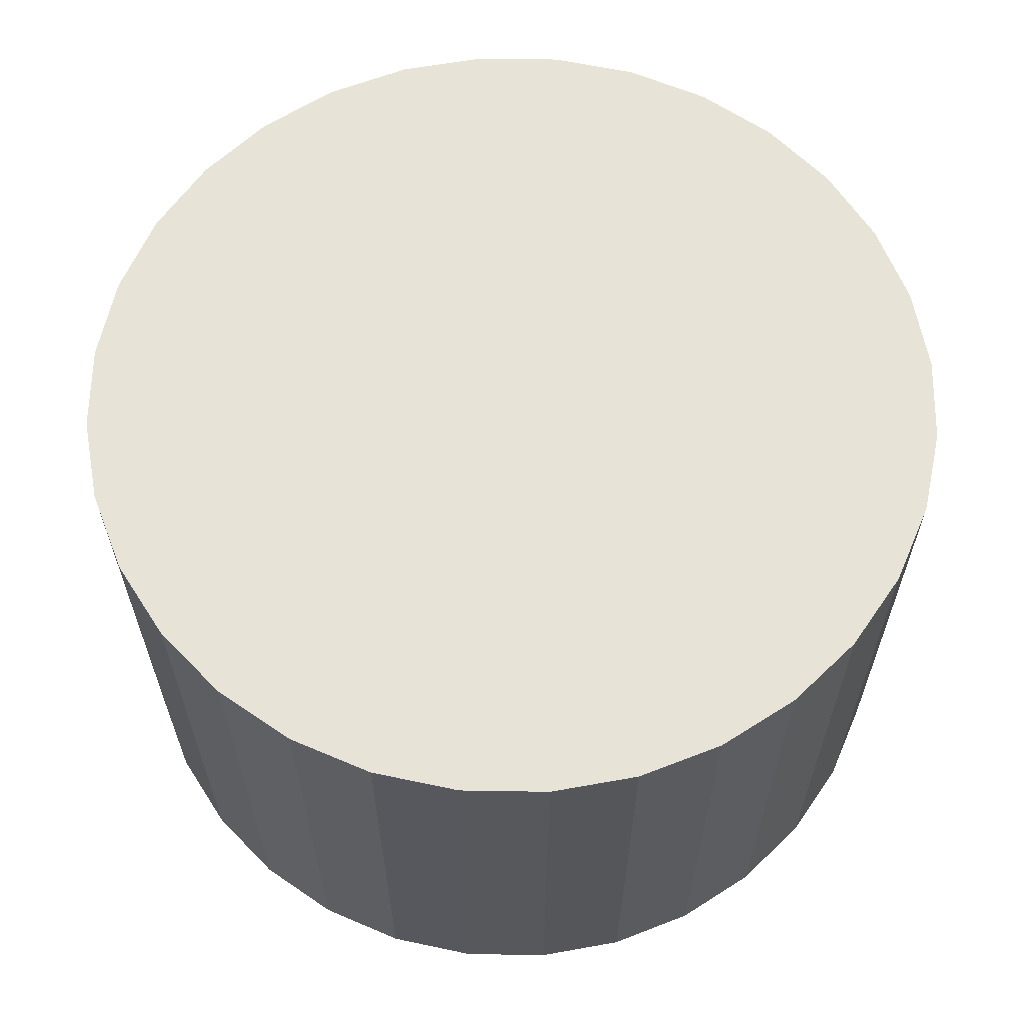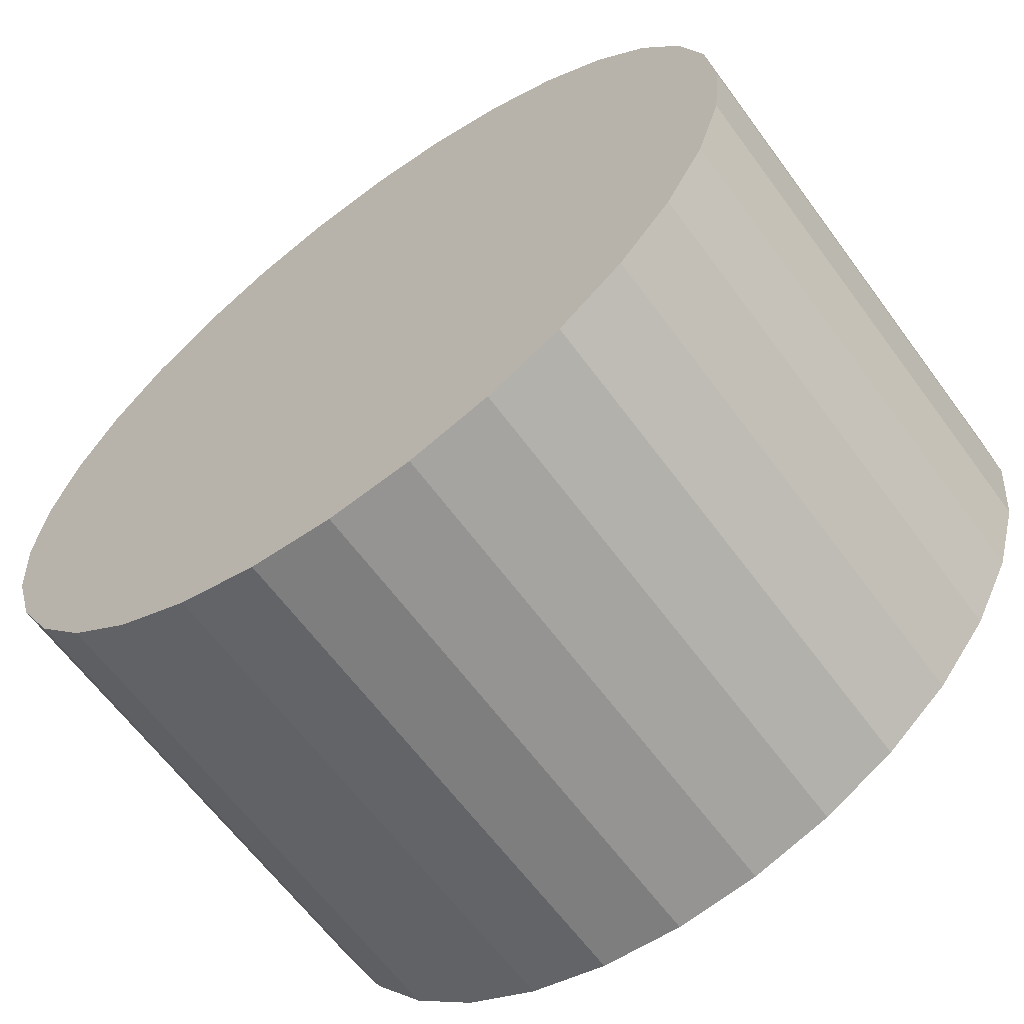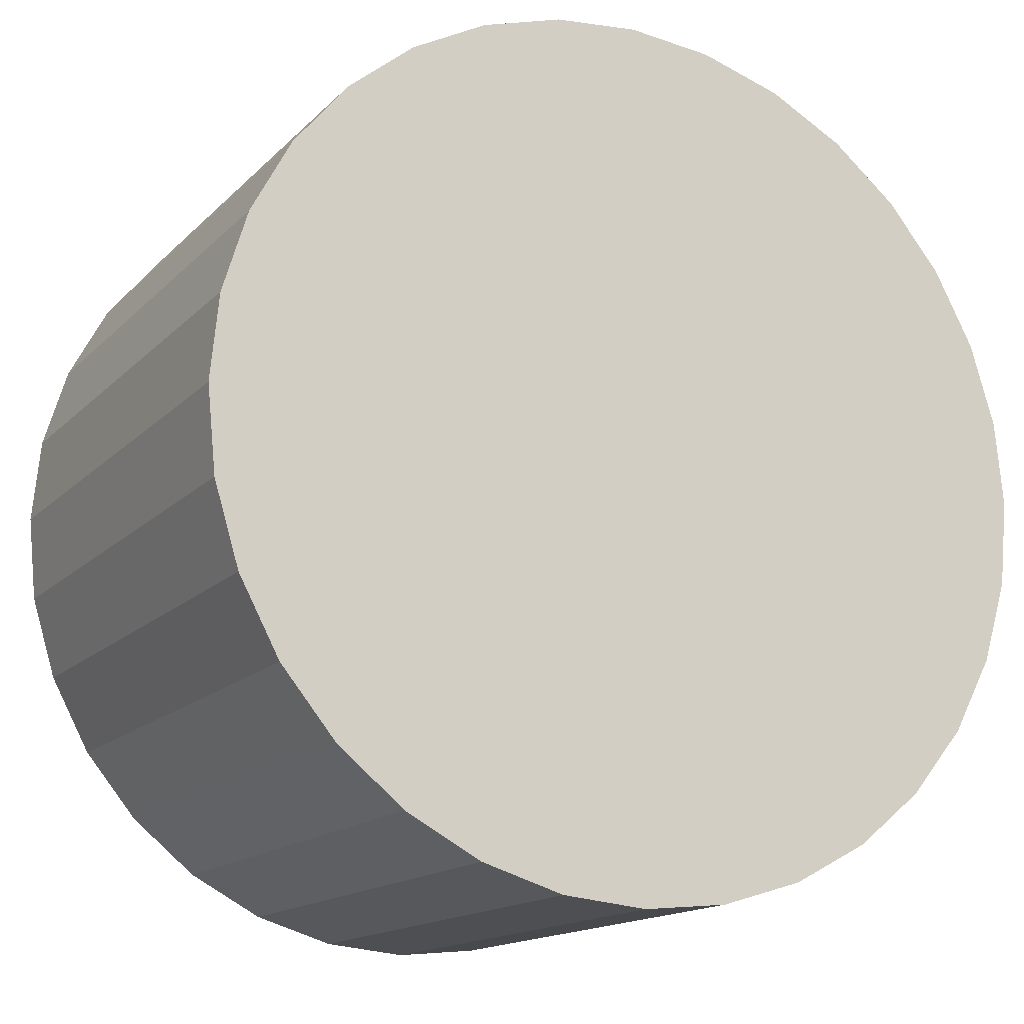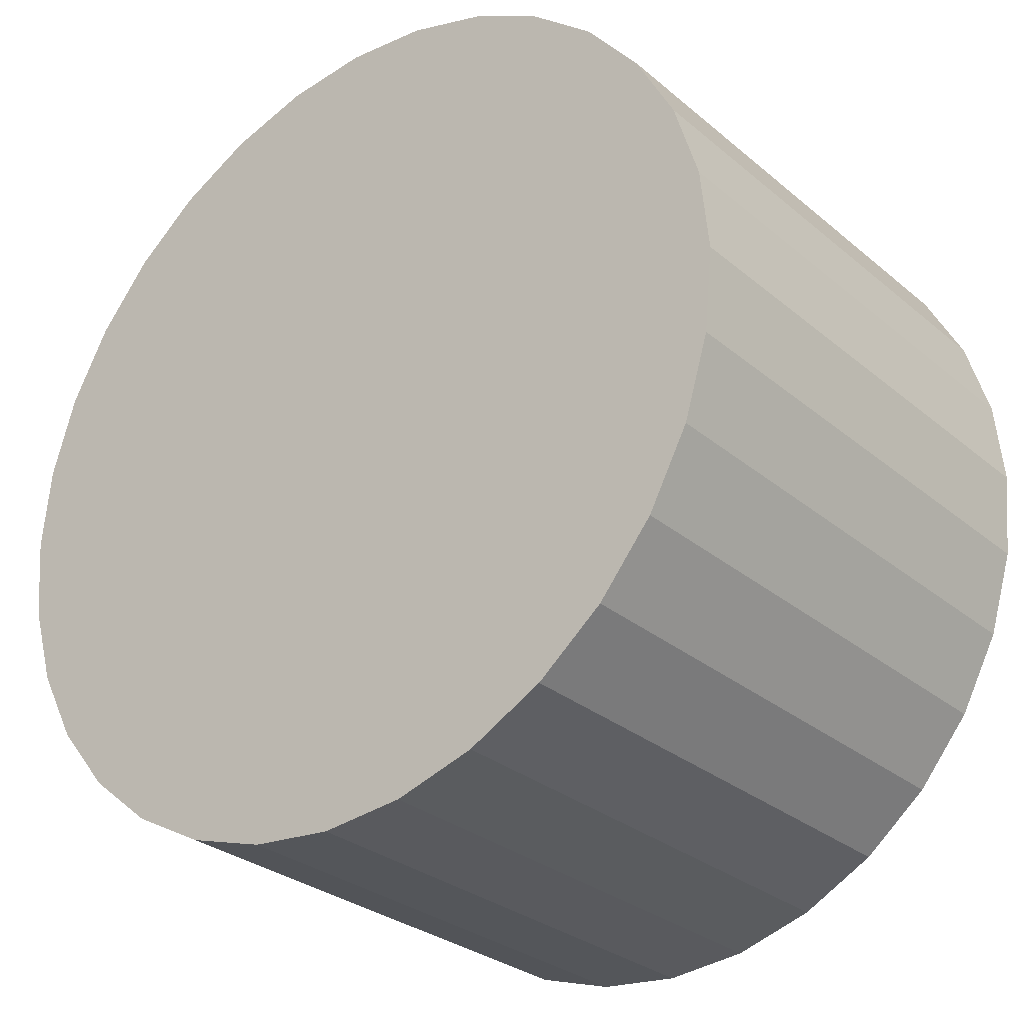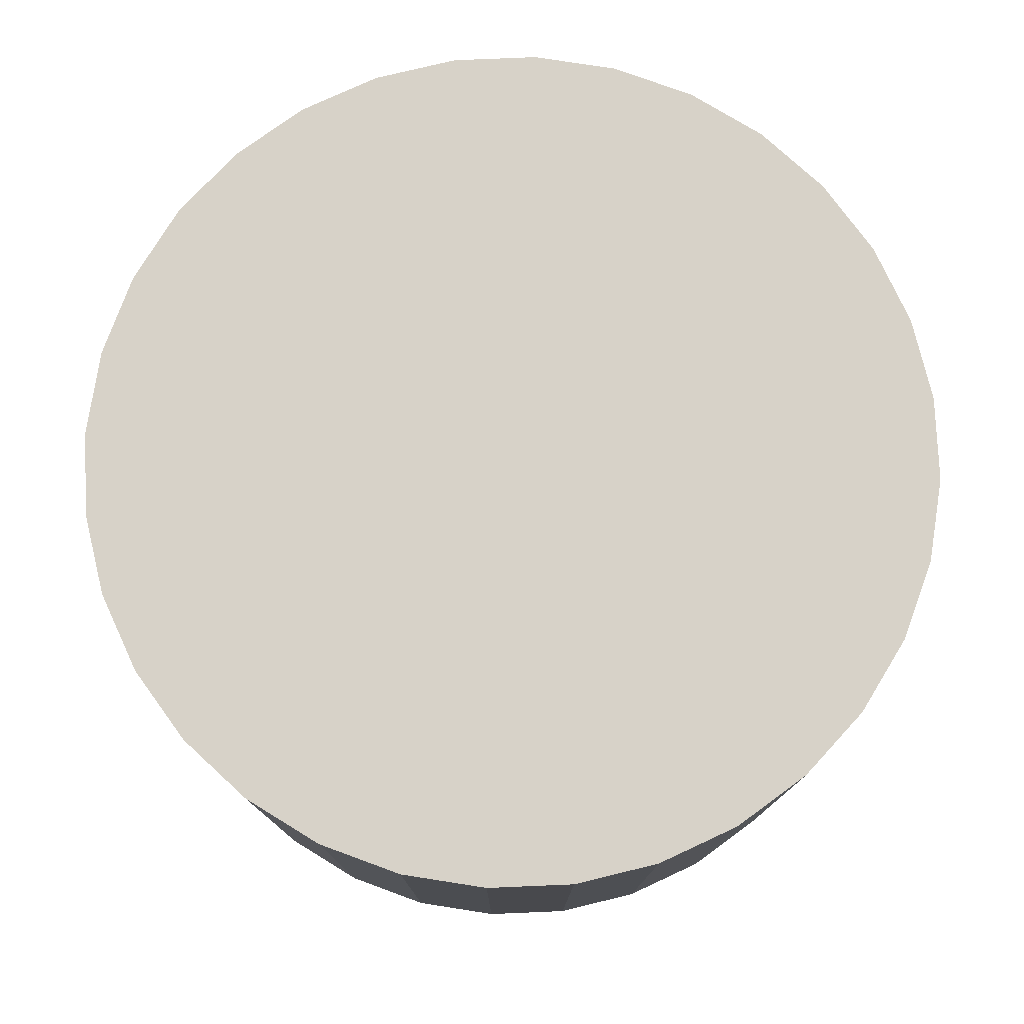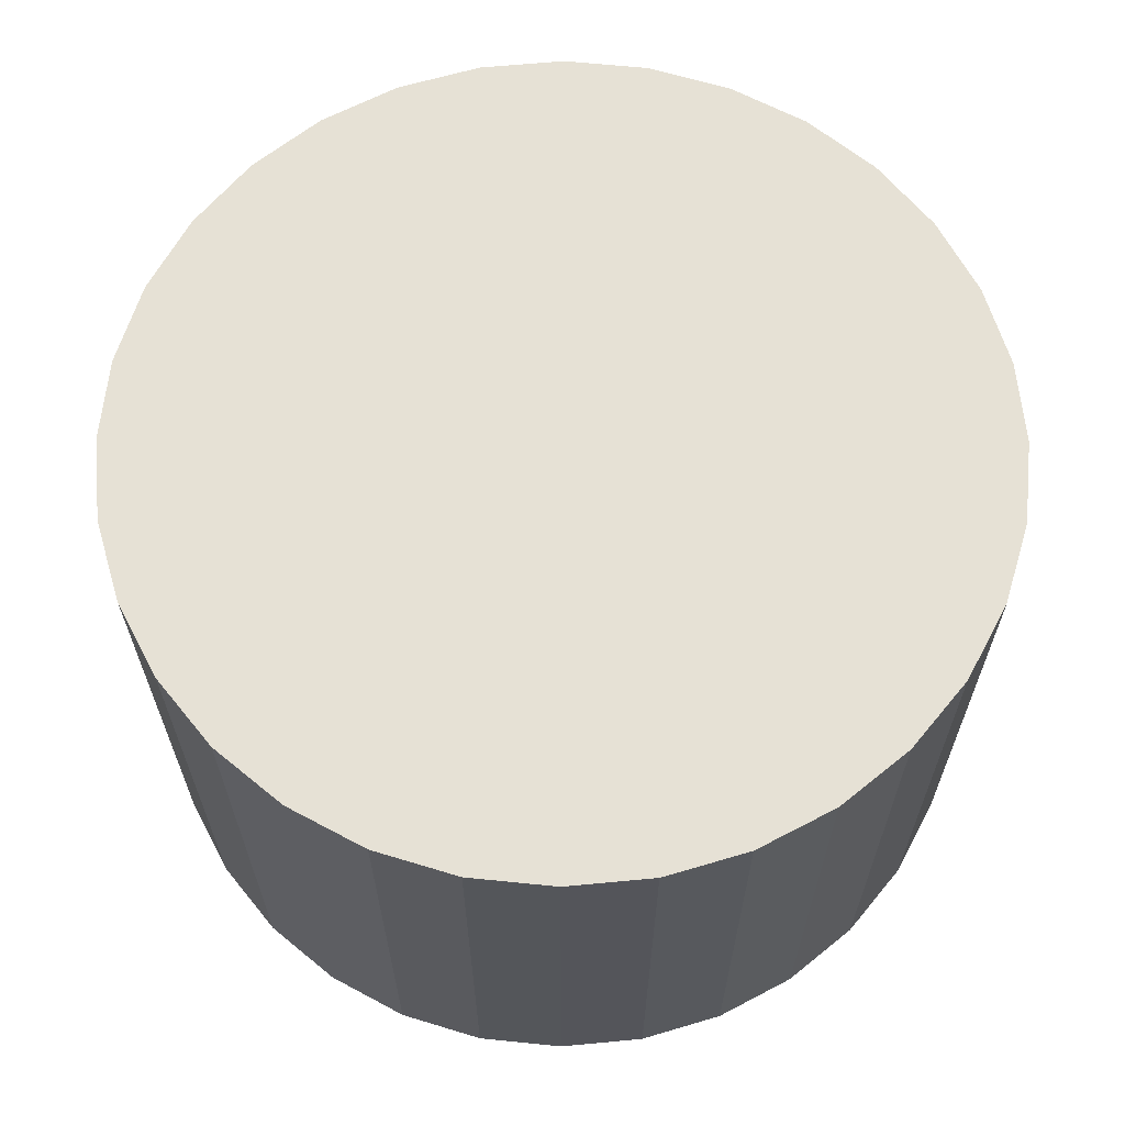
<metadata>
{"format":"obj","ext":"obj","renderer":"f3d","projection":"perspective","resolution":1024,"background":"white","views":[{"elev":62.3,"azim":107.8,"up":"+Y"},{"elev":-63.5,"azim":-143.7,"up":"+Z"},{"elev":-15.2,"azim":-27.6,"up":"+Z"},{"elev":-29.0,"azim":39.1,"up":"+Z"},{"elev":77.3,"azim":-143.0,"up":"+Y"},{"elev":64.2,"azim":157.7,"up":"+Y"}]}
</metadata>
<code>
o Cylinder.001_Cylinder.002
v 0 -0.75 -1.25
v 0 0.75 -1.25
v 0.2439 -0.75 -1.226
v 0.2439 0.75 -1.226
v 0.4784 -0.75 -1.155
v 0.4784 0.75 -1.155
v 0.6945 -0.75 -1.039
v 0.6945 0.75 -1.039
v 0.8839 -0.75 -0.8839
v 0.8839 0.75 -0.8839
v 1.039 -0.75 -0.6945
v 1.039 0.75 -0.6945
v 1.155 -0.75 -0.4784
v 1.155 0.75 -0.4784
v 1.226 -0.75 -0.2439
v 1.226 0.75 -0.2439
v 1.25 -0.75 -0
v 1.25 0.75 -0
v 1.226 -0.75 0.2439
v 1.226 0.75 0.2439
v 1.155 -0.75 0.4784
v 1.155 0.75 0.4784
v 1.039 -0.75 0.6945
v 1.039 0.75 0.6945
v 0.8839 -0.75 0.8839
v 0.8839 0.75 0.8839
v 0.6945 -0.75 1.039
v 0.6945 0.75 1.039
v 0.4784 -0.75 1.155
v 0.4784 0.75 1.155
v 0.2439 -0.75 1.226
v 0.2439 0.75 1.226
v -0 -0.75 1.25
v -0 0.75 1.25
v -0.2439 -0.75 1.226
v -0.2439 0.75 1.226
v -0.4784 -0.75 1.155
v -0.4784 0.75 1.155
v -0.6945 -0.75 1.039
v -0.6945 0.75 1.039
v -0.8839 -0.75 0.8839
v -0.8839 0.75 0.8839
v -1.039 -0.75 0.6945
v -1.039 0.75 0.6945
v -1.155 -0.75 0.4784
v -1.155 0.75 0.4784
v -1.226 -0.75 0.2439
v -1.226 0.75 0.2439
v -1.25 -0.75 -1e-06
v -1.25 0.75 -1e-06
v -1.226 -0.75 -0.2439
v -1.226 0.75 -0.2439
v -1.155 -0.75 -0.4784
v -1.155 0.75 -0.4784
v -1.039 -0.75 -0.6945
v -1.039 0.75 -0.6945
v -0.8839 -0.75 -0.8839
v -0.8839 0.75 -0.8839
v -0.6945 -0.75 -1.039
v -0.6945 0.75 -1.039
v -0.4784 -0.75 -1.155
v -0.4784 0.75 -1.155
v -0.2439 -0.75 -1.226
v -0.2439 0.75 -1.226
f 1 2 4 3
f 3 4 6 5
f 5 6 8 7
f 7 8 10 9
f 9 10 12 11
f 11 12 14 13
f 13 14 16 15
f 15 16 18 17
f 17 18 20 19
f 19 20 22 21
f 21 22 24 23
f 23 24 26 25
f 25 26 28 27
f 27 28 30 29
f 29 30 32 31
f 31 32 34 33
f 33 34 36 35
f 35 36 38 37
f 37 38 40 39
f 39 40 42 41
f 41 42 44 43
f 43 44 46 45
f 45 46 48 47
f 47 48 50 49
f 49 50 52 51
f 51 52 54 53
f 53 54 56 55
f 55 56 58 57
f 57 58 60 59
f 59 60 62 61
f 4 2 64 62 60 58 56 54 52 50 48 46 44 42 40 38 36 34 32 30 28 26 24 22 20 18 16 14 12 10 8 6
f 61 62 64 63
f 63 64 2 1
f 1 3 5 7 9 11 13 15 17 19 21 23 25 27 29 31 33 35 37 39 41 43 45 47 49 51 53 55 57 59 61 63

</code>
